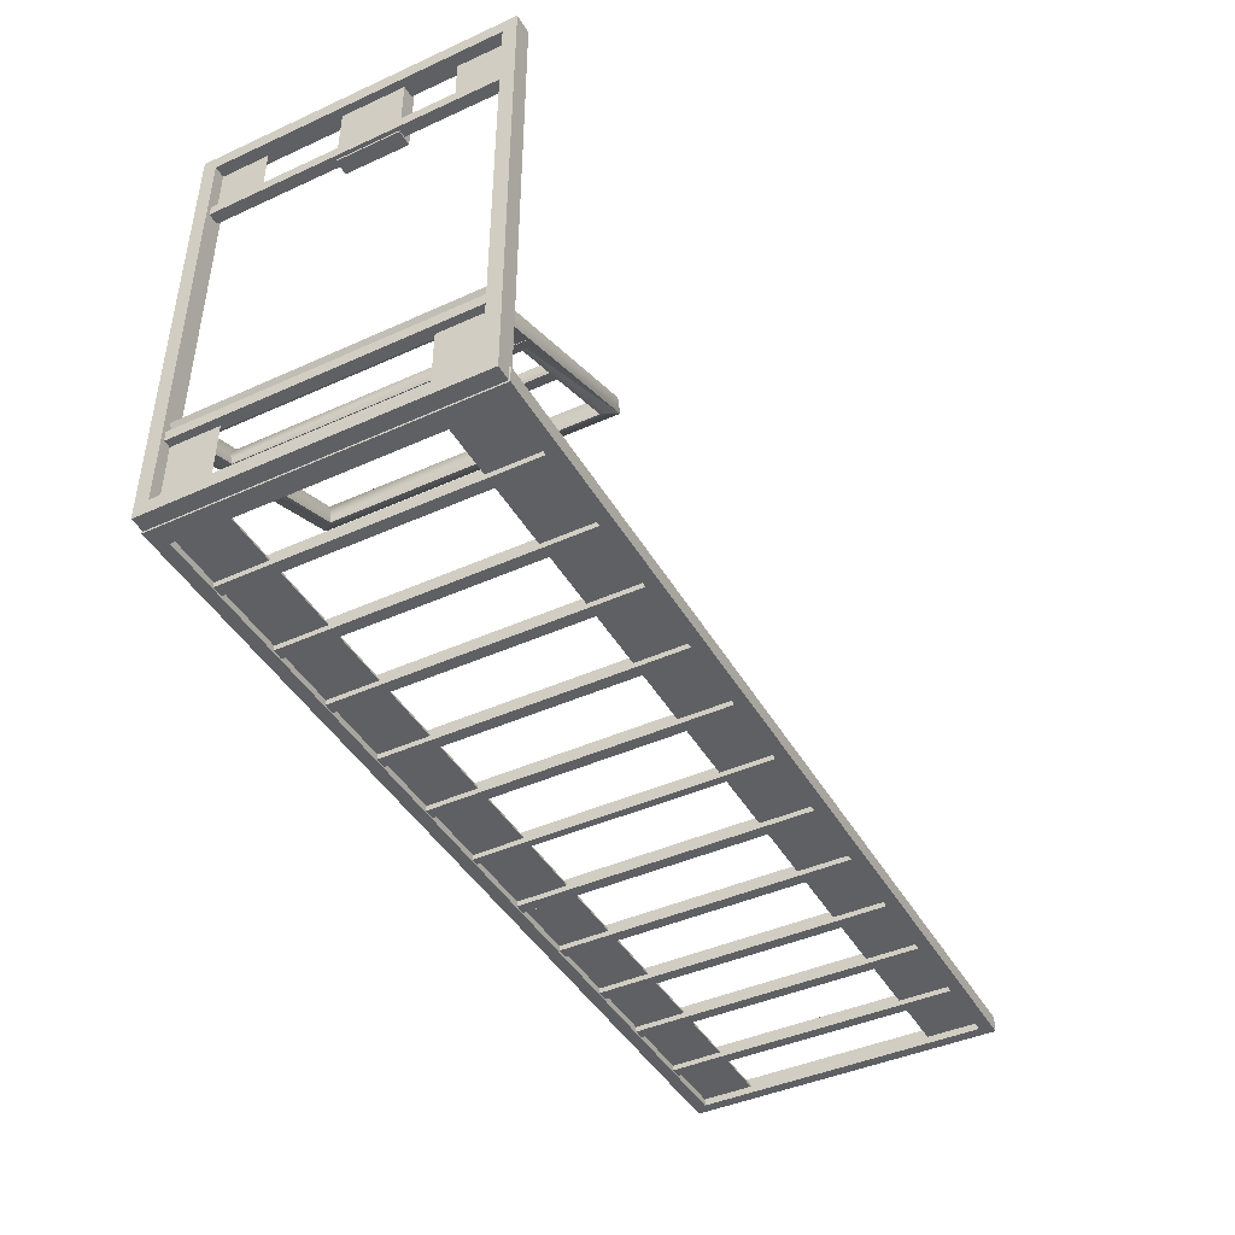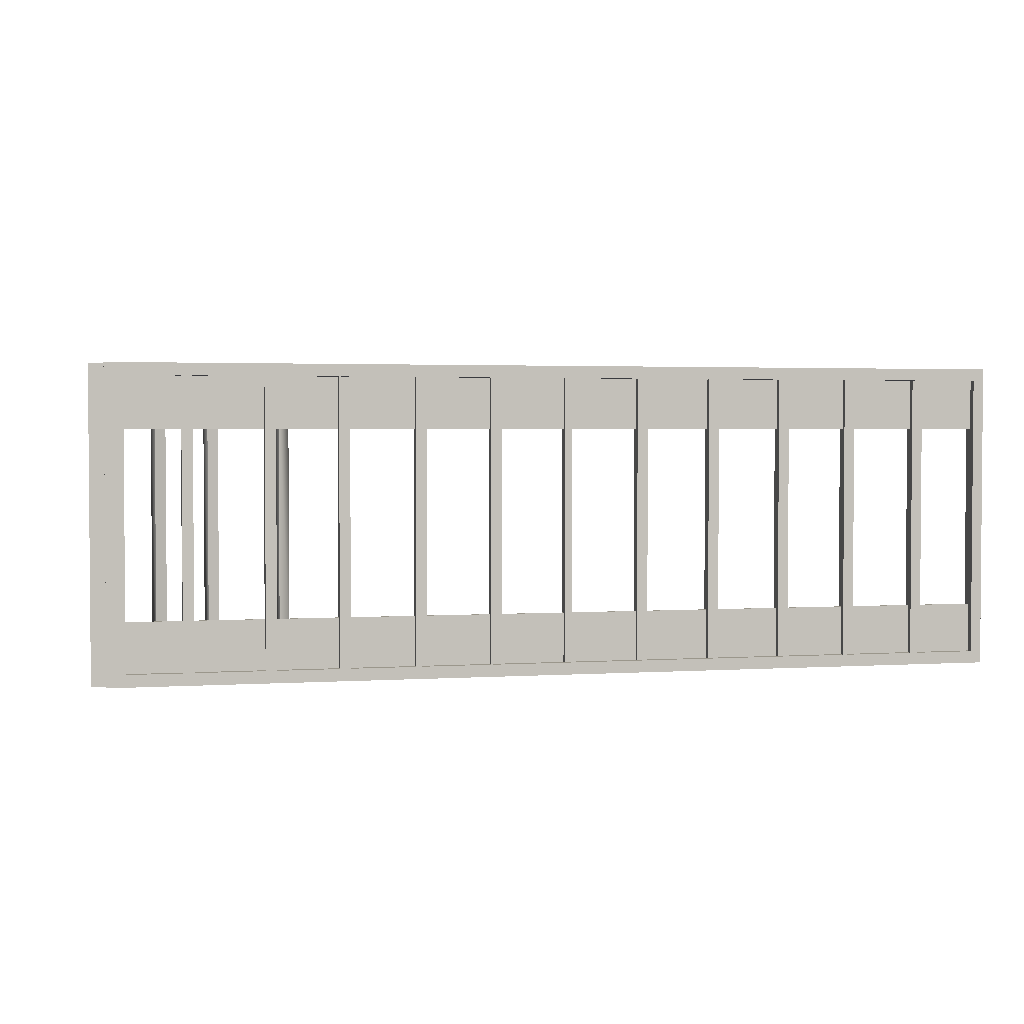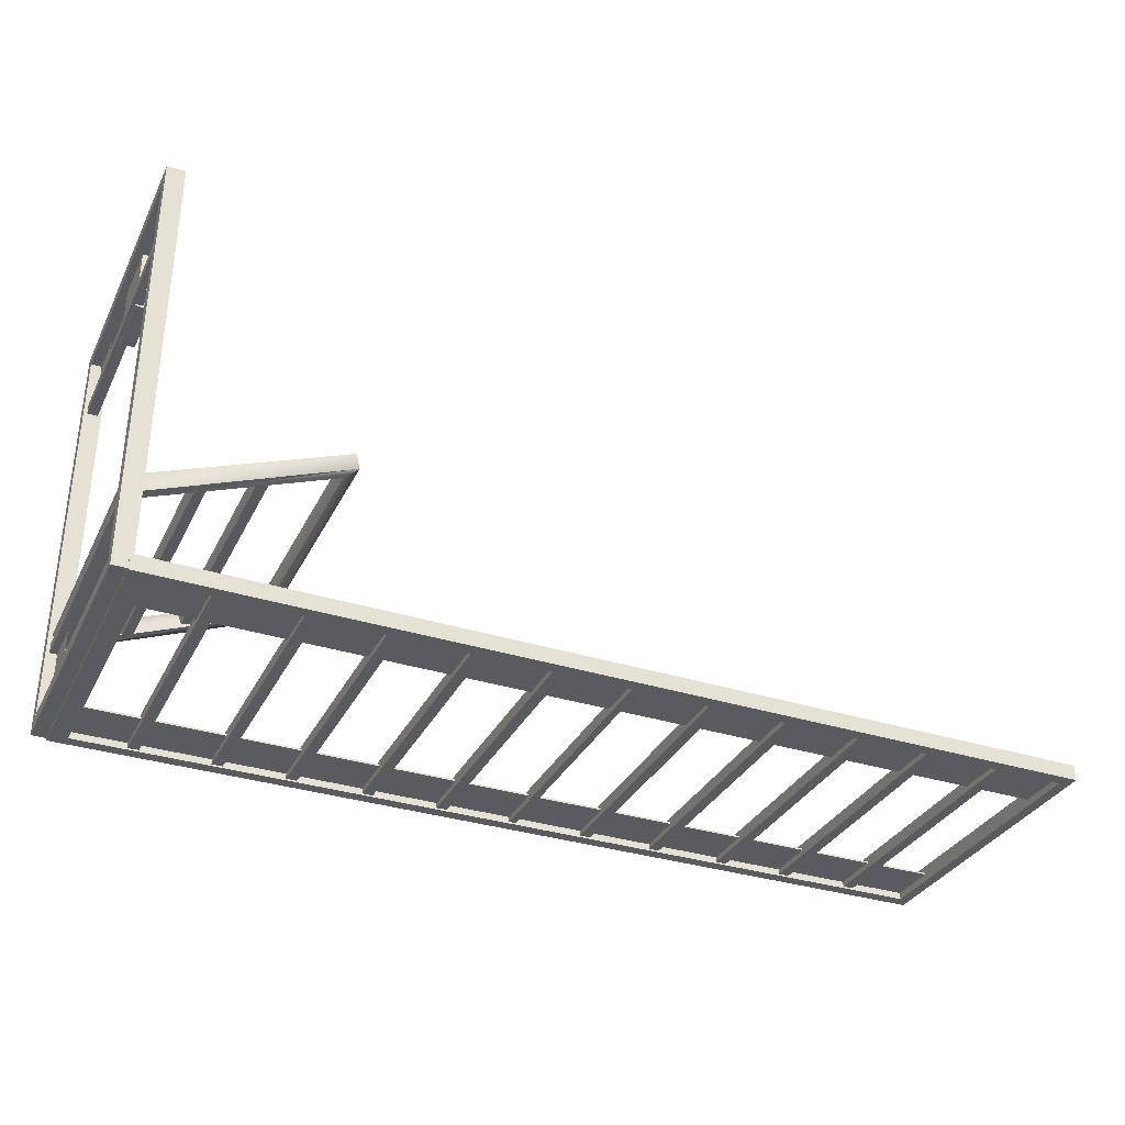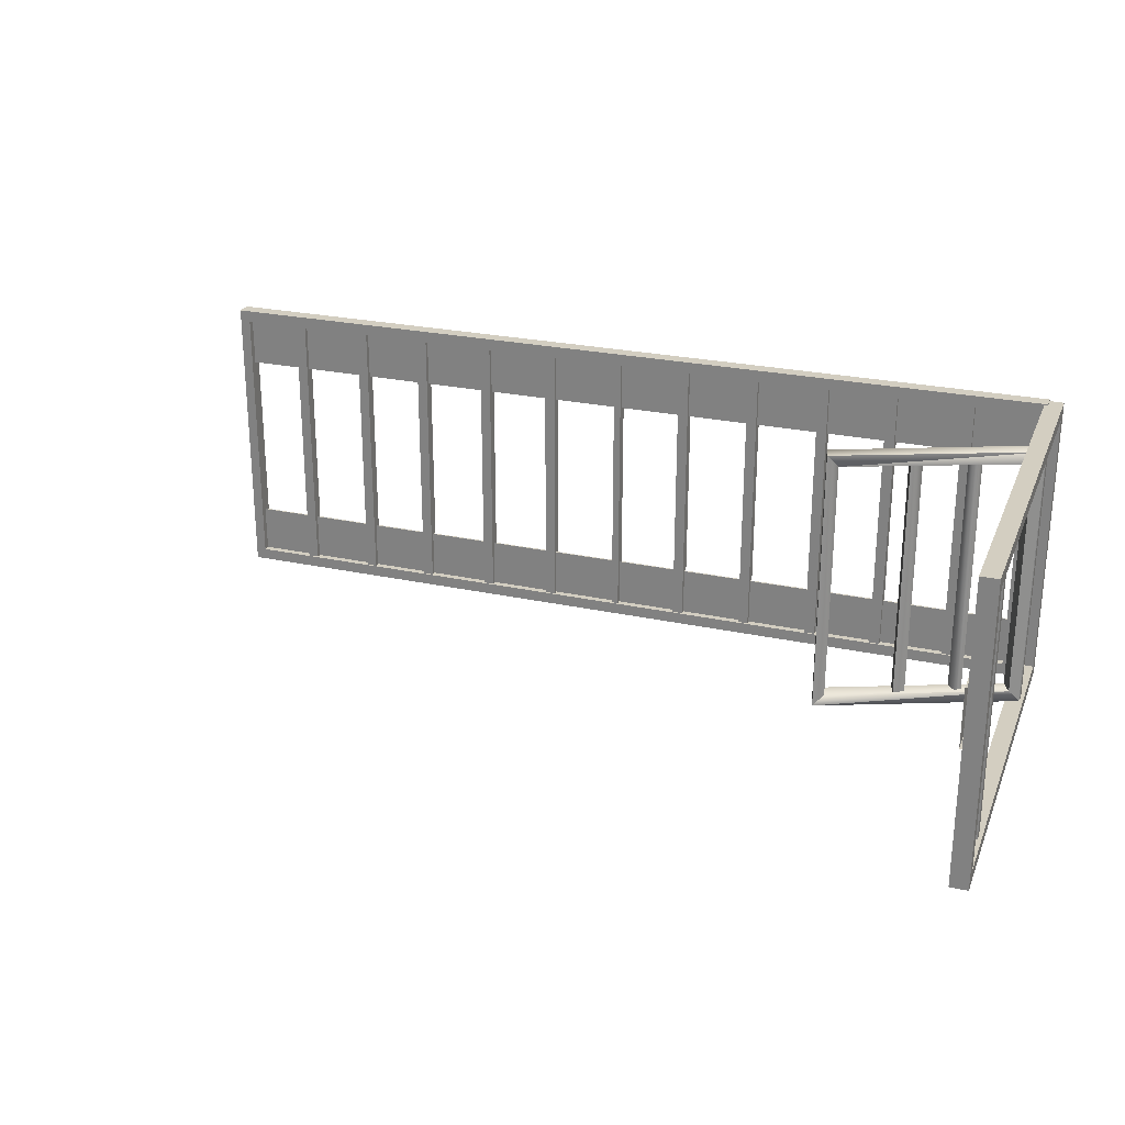
<metadata>
{"format":"obj","ext":"obj","renderer":"f3d","projection":"perspective","resolution":1024,"background":"white","views":[{"elev":-43.3,"azim":118.1,"up":"+Z"},{"elev":2.4,"azim":167.2,"up":"+Y"},{"elev":-33.4,"azim":156.4,"up":"+Z"},{"elev":25.3,"azim":19.4,"up":"+Y"}]}
</metadata>
<code>
v 79.95 1.27 27.85
v 79.95 10.79 27.85
v 79.95 10.79 38.25
v 79.95 1.27 38.25
v 79.95 10.79 38.25
v 79.95 10.79 38.25
v 79.95 1.27 38.25
v 79.95 10.79 38.25
v 79.95 10.79 27.85
v 79.95 1.27 27.85
v 79.95 10.79 27.85
v 79.95 10.79 27.85
v 79.95 10.79 27.85
v 79.95 10.79 27.85
v 79.95 10.79 38.25
v 79.95 1.27 27.85
v 79.95 1.27 27.85
v 79.95 1.27 38.25
v 79.95 43.16 27.85
v 79.95 52.9 27.85
v 79.95 52.9 38.25
v 79.95 43.16 38.25
v 79.95 52.9 38.25
v 79.95 52.9 38.25
v 79.95 43.16 38.25
v 79.95 52.9 38.25
v 79.95 52.9 27.85
v 79.95 43.16 27.85
v 79.95 52.9 27.85
v 79.95 52.9 27.85
v 79.95 52.9 27.85
v 79.95 52.9 27.85
v 79.95 52.9 38.25
v 79.95 43.16 27.85
v 79.95 43.16 27.85
v 79.95 43.16 38.25
v 79.95 1.27 -33.35
v 79.95 10.79 -33.35
v 79.95 10.79 -19.39
v 79.95 1.27 -19.39
v 79.95 10.79 -19.39
v 79.95 10.79 -19.39
v 79.95 1.27 -19.39
v 79.95 10.79 -19.39
v 79.95 10.79 -33.35
v 79.95 1.27 -33.35
v 79.95 10.79 -33.35
v 79.95 10.79 -33.35
v 79.95 10.79 -33.35
v 79.95 10.79 -33.35
v 79.95 10.79 -19.39
v 79.95 1.27 -33.35
v 79.95 1.27 -33.35
v 79.95 1.27 -19.39
v 79.95 43.16 -33.35
v 79.95 52.9 -33.35
v 79.95 52.9 -19.39
v 79.95 43.16 -19.39
v 79.95 52.9 -19.39
v 79.95 52.9 -19.39
v 79.95 43.16 -19.39
v 79.95 52.9 -19.39
v 79.95 52.9 -33.35
v 79.95 43.16 -33.35
v 79.95 52.9 -33.35
v 79.95 52.9 -33.35
v 79.95 52.9 -33.35
v 79.95 52.9 -33.35
v 79.95 52.9 -19.39
v 79.95 43.16 -33.35
v 79.95 43.16 -33.35
v 79.95 43.16 -19.39
v -77.56 52.9 -34.54
v -77.56 43.16 -34.54
v 77.44 43.16 -34.54
v 77.44 52.9 -34.54
v 77.44 43.16 -34.54
v 77.44 43.16 -34.84
v 77.44 52.9 -34.84
v 77.44 43.16 -34.84
v -77.56 43.16 -34.84
v -77.56 52.9 -34.84
v -77.56 43.16 -34.84
v -77.56 43.16 -34.54
v -77.56 43.16 -34.54
v -77.56 43.16 -34.84
v 77.44 43.16 -34.84
v -77.56 52.9 -34.84
v -77.56 52.9 -34.54
v 77.44 52.9 -34.54
v -77.56 1.27 -34.84
v -77.56 11 -34.84
v 77.44 11 -34.84
v 77.44 1.27 -34.84
v 77.44 11 -34.84
v 77.44 11 -34.54
v 77.44 1.27 -34.54
v 77.44 11 -34.54
v -77.56 11 -34.54
v -77.56 1.27 -34.54
v -77.56 11 -34.54
v -77.56 11 -34.84
v -77.56 11 -34.84
v -77.56 11 -34.54
v 77.44 11 -34.54
v -77.56 1.27 -34.54
v -77.56 1.27 -34.84
v 77.44 1.27 -34.84
v 80.58 34.7 26.37
v 80.58 24.12 26.37
v 78.07 24.12 26.37
v 80.58 24.12 37.95
v 78.07 24.12 37.95
v 78.07 34.7 37.95
v 78.07 34.7 26.37
v 80.58 34.7 37.95
v 80.58 34.7 26.37
v 80.58 34.7 37.95
v 80.58 24.12 37.95
v 80.58 24.12 26.37
v 79.32 0.2124 -33.35
v -78.18 0.2124 -33.35
v -78.18 0.2124 -36.02
v -76.3 52.05 -36.02
v -76.3 2.328 -36.02
v -78.18 0.2124 -36.02
v -78.18 0.2124 -33.35
v -78.18 54.17 -33.35
v -78.18 54.17 -36.02
v 76.18 52.05 -36.02
v -76.3 52.05 -36.02
v -78.18 54.17 -36.02
v -78.18 54.17 -33.35
v 79.32 54.17 -33.35
v 79.32 54.17 -36.02
v 76.18 2.328 -36.02
v 76.18 52.05 -36.02
v 79.32 54.17 -36.02
v 79.32 54.17 -33.35
v 79.32 0.2124 -33.35
v 79.32 0.2124 -36.02
v -76.3 2.328 -36.02
v 76.18 2.328 -36.02
v 79.32 0.2124 -36.02
v 76.18 2.328 -33.35
v -76.3 2.328 -33.35
v -76.3 2.328 -33.35
v -76.3 52.05 -33.35
v -76.3 52.05 -33.35
v 76.18 52.05 -33.35
v 76.18 52.05 -33.35
v 76.18 2.328 -33.35
v -76.3 52.05 -36.02
v -76.3 2.328 -36.02
v 76.18 2.328 -36.02
v 76.18 52.05 -36.02
v -38.65 53.11 -35.73
v -38.65 1.693 -35.73
v -40.53 1.693 -35.73
v -40.53 1.693 -33.65
v -40.53 53.11 -33.65
v -40.53 53.11 -35.73
v -38.65 53.11 -33.65
v -38.65 1.693 -33.65
v -38.65 1.693 -35.73
v 81.2 53.11 -21.76
v 81.2 1.693 -21.76
v 79.32 1.693 -21.76
v 79.32 1.693 -19.98
v 79.32 53.11 -19.98
v 79.32 53.11 -21.76
v 81.2 53.11 -19.98
v 81.2 1.693 -19.98
v 81.2 1.693 -21.76
v 0.8818 53.11 -35.73
v 0.8818 1.693 -35.73
v -0.3733 1.693 -35.73
v -0.3733 1.693 -33.65
v -0.3733 53.11 -33.65
v -0.3733 53.11 -35.73
v 0.8818 53.11 -33.65
v 0.8818 1.693 -33.65
v 0.8818 1.693 -35.73
v 40.41 53.11 -35.73
v 40.41 1.693 -35.73
v 38.53 1.693 -35.73
v 38.53 1.693 -33.65
v 38.53 53.11 -33.65
v 38.53 53.11 -35.73
v 40.41 53.11 -33.65
v 40.41 1.693 -33.65
v 40.41 1.693 -35.73
v 70.54 50.78 -17.31
v 70.54 4.021 -17.31
v 68.65 4.021 -16.42
v 69.91 4.021 -14.93
v 69.91 50.78 -14.93
v 68.65 50.78 -16.42
v 71.16 50.78 -15.52
v 71.16 4.021 -15.52
v 70.54 4.021 -17.31
v 81.2 53.11 26.66
v 81.2 1.693 26.66
v 79.32 1.693 26.66
v 79.32 1.693 28.45
v 79.32 53.11 28.45
v 79.32 53.11 26.66
v 81.2 53.11 28.45
v 81.2 1.693 28.45
v 81.2 1.693 26.66
v 61.12 50.78 -12.85
v 61.12 4.021 -12.85
v 59.24 4.021 -12.26
v 59.87 4.021 -10.47
v 59.87 50.78 -10.47
v 59.24 50.78 -12.26
v 61.75 50.78 -11.37
v 61.75 4.021 -11.37
v 61.12 4.021 -12.85
v 81.83 53.95 -35.73
v 81.83 0.424 -35.73
v 78.69 0.424 -35.73
v 81.83 0.424 39.74
v 78.69 0.424 39.74
v 78.69 0.424 -35.73
v 78.69 2.751 37.36
v 78.69 2.751 -33.35
v 78.69 2.751 -33.35
v 78.69 51.63 -33.35
v 78.69 53.95 -35.73
v 78.69 53.95 39.74
v 81.83 53.95 39.74
v 81.83 53.95 -35.73
v 81.83 51.63 37.36
v 81.83 51.63 -33.35
v 81.83 51.63 -33.35
v 81.83 2.751 -33.35
v 78.69 51.63 37.36
v 78.69 2.751 37.36
v 78.69 0.424 39.74
v 81.83 0.424 39.74
v 81.83 53.95 39.74
v 78.69 53.95 39.74
v 78.69 51.63 -33.35
v 78.69 51.63 37.36
v 81.83 2.751 37.36
v 81.83 51.63 37.36
v 81.83 2.751 -33.35
v 81.83 2.751 37.36
v 78.69 51.63 37.36
v 78.69 51.63 -33.35
v 78.69 51.63 -33.35
v 78.69 2.751 -33.35
v 78.69 2.751 -33.35
v 78.69 2.751 37.36
v 78.69 2.751 37.36
v 78.69 51.63 37.36
v 81.2 51.2 -18.5
v 81.2 3.175 -18.5
v 79.95 3.175 -21.17
v 46.69 3.175 -4.532
v 46.06 3.175 -7.206
v 79.95 3.175 -21.17
v 47.94 5.29 -8.097
v 78.07 5.29 -20.28
v 78.07 5.29 -20.28
v 78.07 49.09 -20.28
v 79.95 51.2 -21.17
v 46.06 51.2 -7.206
v 46.69 51.2 -4.532
v 81.2 51.2 -18.5
v 48.57 49.09 -5.423
v 79.32 49.09 -17.6
v 79.32 49.09 -17.6
v 79.32 5.29 -17.6
v 47.94 49.09 -8.097
v 47.94 5.29 -8.097
v 46.06 3.175 -7.206
v 46.69 3.175 -4.532
v 46.69 51.2 -4.532
v 46.06 51.2 -7.206
v 78.07 49.09 -20.28
v 47.94 49.09 -8.097
v 48.57 5.29 -5.423
v 48.57 49.09 -5.423
v 79.32 5.29 -17.6
v 48.57 5.29 -5.423
v 47.94 49.09 -8.097
v 78.07 49.09 -20.28
v 78.07 49.09 -20.28
v 78.07 5.29 -20.28
v 78.07 5.29 -20.28
v 47.94 5.29 -8.097
v 47.94 5.29 -8.097
v 47.94 49.09 -8.097
v 66.77 53.11 -35.73
v 66.77 1.693 -35.73
v 64.89 1.693 -35.73
v 64.89 1.693 -33.65
v 64.89 53.11 -33.65
v 64.89 53.11 -35.73
v 66.77 53.11 -33.65
v 66.77 1.693 -33.65
v 66.77 1.693 -35.73
v 52.97 53.11 -35.73
v 52.97 1.693 -35.73
v 51.08 1.693 -35.73
v 51.08 1.693 -33.65
v 51.08 53.11 -33.65
v 51.08 53.11 -35.73
v 52.97 53.11 -33.65
v 52.97 1.693 -33.65
v 52.97 1.693 -35.73
v 27.24 53.11 -35.73
v 27.24 1.693 -35.73
v 25.35 1.693 -35.73
v 25.35 1.693 -33.65
v 25.35 53.11 -33.65
v 25.35 53.11 -35.73
v 27.24 53.11 -33.65
v 27.24 1.693 -33.65
v 27.24 1.693 -35.73
v 14.06 53.11 -35.73
v 14.06 1.693 -35.73
v 12.18 1.693 -35.73
v 12.18 1.693 -33.65
v 12.18 53.11 -33.65
v 12.18 53.11 -35.73
v 14.06 53.11 -33.65
v 14.06 1.693 -33.65
v 14.06 1.693 -35.73
v -12.3 53.11 -35.73
v -12.3 1.693 -35.73
v -14.18 1.693 -35.73
v -14.18 1.693 -33.65
v -14.18 53.11 -33.65
v -14.18 53.11 -35.73
v -12.3 53.11 -33.65
v -12.3 1.693 -33.65
v -12.3 1.693 -35.73
v -25.47 53.11 -35.73
v -25.47 1.693 -35.73
v -27.36 1.693 -35.73
v -27.36 1.693 -33.65
v -27.36 53.11 -33.65
v -27.36 53.11 -35.73
v -25.47 53.11 -33.65
v -25.47 1.693 -33.65
v -25.47 1.693 -35.73
v -64.38 53.11 -35.73
v -64.38 1.693 -35.73
v -66.26 1.693 -35.73
v -66.26 1.693 -33.65
v -66.26 53.11 -33.65
v -66.26 53.11 -35.73
v -64.38 53.11 -33.65
v -64.38 1.693 -33.65
v -64.38 1.693 -35.73
v -51.2 53.11 -35.73
v -51.2 1.693 -35.73
v -53.08 1.693 -35.73
v -53.08 1.693 -33.65
v -53.08 53.11 -33.65
v -53.08 53.11 -35.73
v -51.2 53.11 -33.65
v -51.2 1.693 -33.65
v -51.2 1.693 -35.73
v 79.95 1.27 38.25
v 79.95 1.27 38.25
v 79.95 1.27 27.85
v 79.95 1.27 27.85
v 79.95 10.79 38.25
v 79.95 1.27 38.25
v 79.95 43.16 38.25
v 79.95 43.16 38.25
v 79.95 43.16 27.85
v 79.95 43.16 27.85
v 79.95 52.9 38.25
v 79.95 43.16 38.25
v 79.95 1.27 -19.39
v 79.95 1.27 -19.39
v 79.95 1.27 -33.35
v 79.95 1.27 -33.35
v 79.95 10.79 -19.39
v 79.95 1.27 -19.39
v 79.95 43.16 -19.39
v 79.95 43.16 -19.39
v 79.95 43.16 -33.35
v 79.95 43.16 -33.35
v 79.95 52.9 -19.39
v 79.95 43.16 -19.39
v 77.44 52.9 -34.54
v 77.44 52.9 -34.84
v -77.56 52.9 -34.84
v -77.56 52.9 -34.54
v 77.44 43.16 -34.54
v 77.44 52.9 -34.84
v 77.44 1.27 -34.84
v 77.44 1.27 -34.54
v -77.56 1.27 -34.54
v -77.56 1.27 -34.84
v 77.44 11 -34.84
v 77.44 1.27 -34.54
v 80.58 24.12 26.37
v 80.58 34.7 26.37
v 76.18 52.05 -36.02
v -76.3 52.05 -36.02
v -76.3 2.328 -36.02
v 76.18 2.328 -36.02
v -38.65 53.11 -35.73
v 81.2 53.11 -21.76
v 0.8818 53.11 -35.73
v 40.41 53.11 -35.73
v 70.54 50.78 -17.31
v 81.2 53.11 26.66
v 61.12 50.78 -12.85
v 81.83 0.424 -35.73
v 78.69 53.95 -35.73
v 81.2 3.175 -18.5
v 79.95 51.2 -21.17
v 66.77 53.11 -35.73
v 52.97 53.11 -35.73
v 27.24 53.11 -35.73
v 14.06 53.11 -35.73
v -12.3 53.11 -35.73
v -25.47 53.11 -35.73
v -64.38 53.11 -35.73
v -51.2 53.11 -35.73
o Group
g Group
f 2 3 1
f 5 6 4
f 8 9 7
f 11 12 10
f 14 15 13
f 17 18 16
f 20 21 19
f 23 24 22
f 26 27 25
f 29 30 28
f 32 33 31
f 35 36 34
f 38 39 37
f 41 42 40
f 44 45 43
f 47 48 46
f 50 51 49
f 53 54 52
f 56 57 55
f 59 60 58
f 62 63 61
f 65 66 64
f 68 69 67
f 71 72 70
f 74 75 73
f 77 78 76
f 80 81 79
f 83 84 82
f 86 87 85
f 89 90 88
f 92 93 91
f 95 96 94
f 98 99 97
f 101 102 100
f 104 105 103
f 107 108 106
f 110 111 109
f 113 111 112
f 114 115 113
f 116 117 114
f 119 120 118
f 122 123 121
f 125 126 124
f 128 129 127
f 131 132 130
f 134 135 133
f 137 138 136
f 140 141 139
f 143 144 142
f 146 122 145
f 148 128 147
f 150 134 149
f 152 140 151
f 149 153 150
f 147 154 148
f 145 155 146
f 151 156 152
f 158 159 157
f 161 162 160
f 164 165 163
f 163 161 164
f 167 168 166
f 170 171 169
f 173 174 172
f 172 170 173
f 176 177 175
f 179 180 178
f 182 183 181
f 181 179 182
f 185 186 184
f 188 189 187
f 191 192 190
f 190 188 191
f 194 195 193
f 197 198 196
f 200 201 199
f 199 197 200
f 203 204 202
f 206 207 205
f 209 210 208
f 208 206 209
f 212 213 211
f 215 216 214
f 218 219 217
f 217 215 218
f 221 222 220
f 224 225 223
f 227 225 226
f 229 230 228
f 232 233 231
f 235 233 234
f 237 221 236
f 239 240 238
f 242 243 241
f 245 231 244
f 247 242 246
f 249 223 248
f 251 235 250
f 253 237 252
f 255 249 254
f 257 247 256
f 259 260 258
f 262 263 261
f 265 263 264
f 267 268 266
f 270 271 269
f 273 271 272
f 275 259 274
f 277 278 276
f 280 281 279
f 283 269 282
f 285 280 284
f 287 261 286
f 289 273 288
f 291 275 290
f 293 287 292
f 295 285 294
f 297 298 296
f 300 301 299
f 303 304 302
f 302 300 303
f 306 307 305
f 309 310 308
f 312 313 311
f 311 309 312
f 315 316 314
f 318 319 317
f 321 322 320
f 320 318 321
f 324 325 323
f 327 328 326
f 330 331 329
f 329 327 330
f 333 334 332
f 336 337 335
f 339 340 338
f 338 336 339
f 342 343 341
f 345 346 344
f 348 349 347
f 347 345 348
f 351 352 350
f 354 355 353
f 357 358 356
f 356 354 357
f 360 361 359
f 363 364 362
f 366 367 365
f 365 363 366
f 3 368 1
f 6 369 4
f 9 370 7
f 12 371 10
f 15 372 13
f 18 373 16
f 21 374 19
f 24 375 22
f 27 376 25
f 30 377 28
f 33 378 31
f 36 379 34
f 39 380 37
f 42 381 40
f 45 382 43
f 48 383 46
f 51 384 49
f 54 385 52
f 57 386 55
f 60 387 58
f 63 388 61
f 66 389 64
f 69 390 67
f 72 391 70
f 75 392 73
f 78 393 76
f 81 394 79
f 84 395 82
f 87 396 85
f 90 397 88
f 93 398 91
f 96 399 94
f 99 400 97
f 102 401 100
f 105 402 103
f 108 403 106
f 111 115 109
f 111 404 112
f 115 111 113
f 117 115 114
f 120 405 118
f 123 144 121
f 126 129 124
f 129 126 127
f 132 135 130
f 135 132 133
f 138 141 136
f 141 138 139
f 144 123 142
f 122 121 145
f 128 127 147
f 134 133 149
f 140 139 151
f 153 406 150
f 154 407 148
f 155 408 146
f 156 409 152
f 159 162 157
f 162 159 160
f 165 410 163
f 161 160 164
f 168 171 166
f 171 168 169
f 174 411 172
f 170 169 173
f 177 180 175
f 180 177 178
f 183 412 181
f 179 178 182
f 186 189 184
f 189 186 187
f 192 413 190
f 188 187 191
f 195 198 193
f 198 195 196
f 201 414 199
f 197 196 200
f 204 207 202
f 207 204 205
f 210 415 208
f 206 205 209
f 213 216 211
f 216 213 214
f 219 416 217
f 215 214 218
f 222 230 220
f 225 417 223
f 225 224 226
f 230 222 228
f 233 418 231
f 233 232 234
f 221 220 236
f 240 243 238
f 243 240 241
f 231 418 244
f 242 241 246
f 223 417 248
f 235 234 250
f 237 236 252
f 249 248 254
f 247 246 256
f 260 268 258
f 263 419 261
f 263 262 264
f 268 260 266
f 271 420 269
f 271 270 272
f 259 258 274
f 278 281 276
f 281 278 279
f 269 420 282
f 280 279 284
f 261 419 286
f 273 272 288
f 275 274 290
f 287 286 292
f 285 284 294
f 298 301 296
f 301 298 299
f 304 421 302
f 300 299 303
f 307 310 305
f 310 307 308
f 313 422 311
f 309 308 312
f 316 319 314
f 319 316 317
f 322 423 320
f 318 317 321
f 325 328 323
f 328 325 326
f 331 424 329
f 327 326 330
f 334 337 332
f 337 334 335
f 340 425 338
f 336 335 339
f 343 346 341
f 346 343 344
f 349 426 347
f 345 344 348
f 352 355 350
f 355 352 353
f 358 427 356
f 354 353 357
f 361 364 359
f 364 361 362
f 367 428 365
f 363 362 366

</code>
